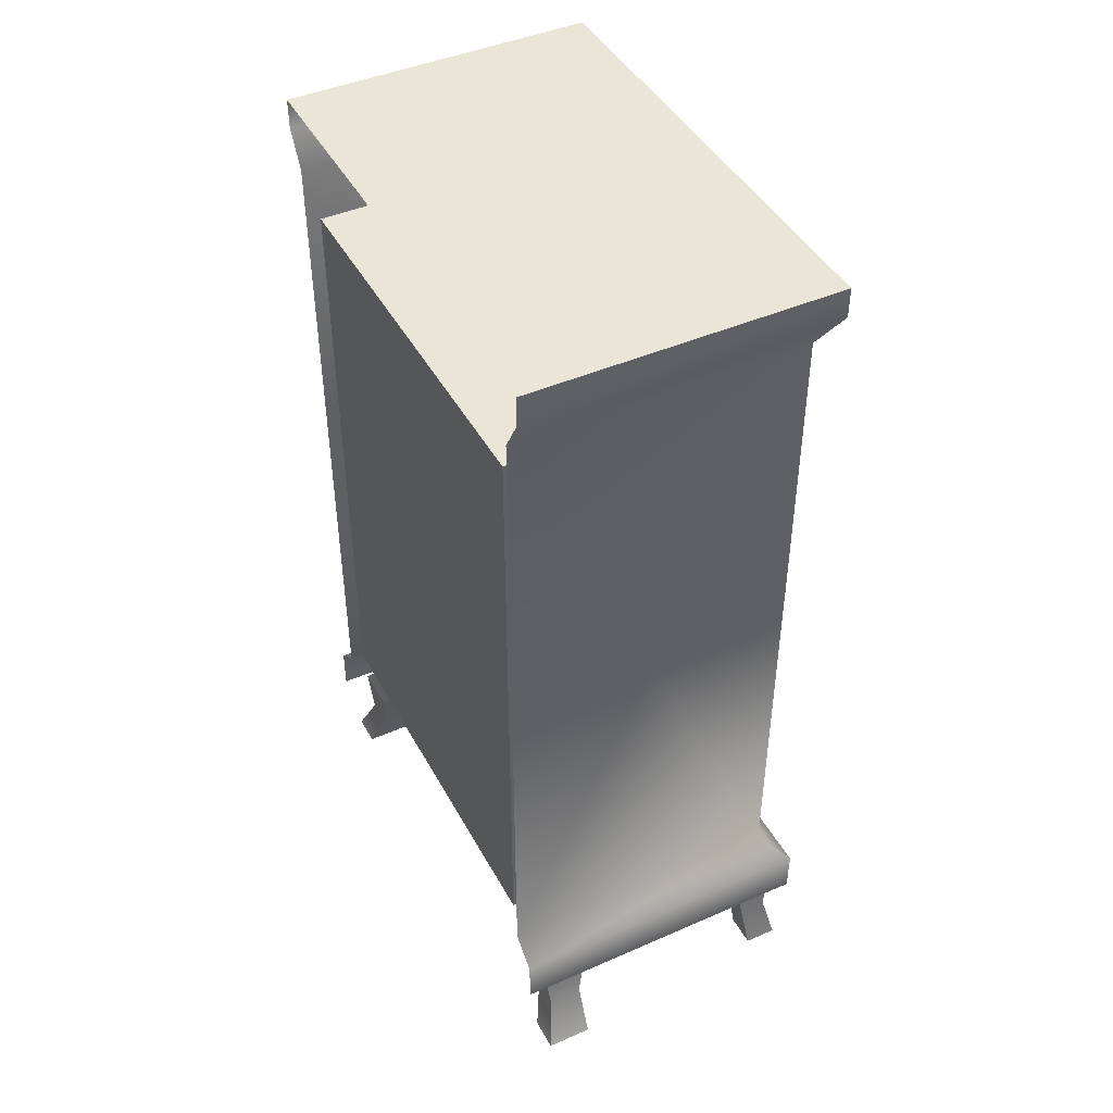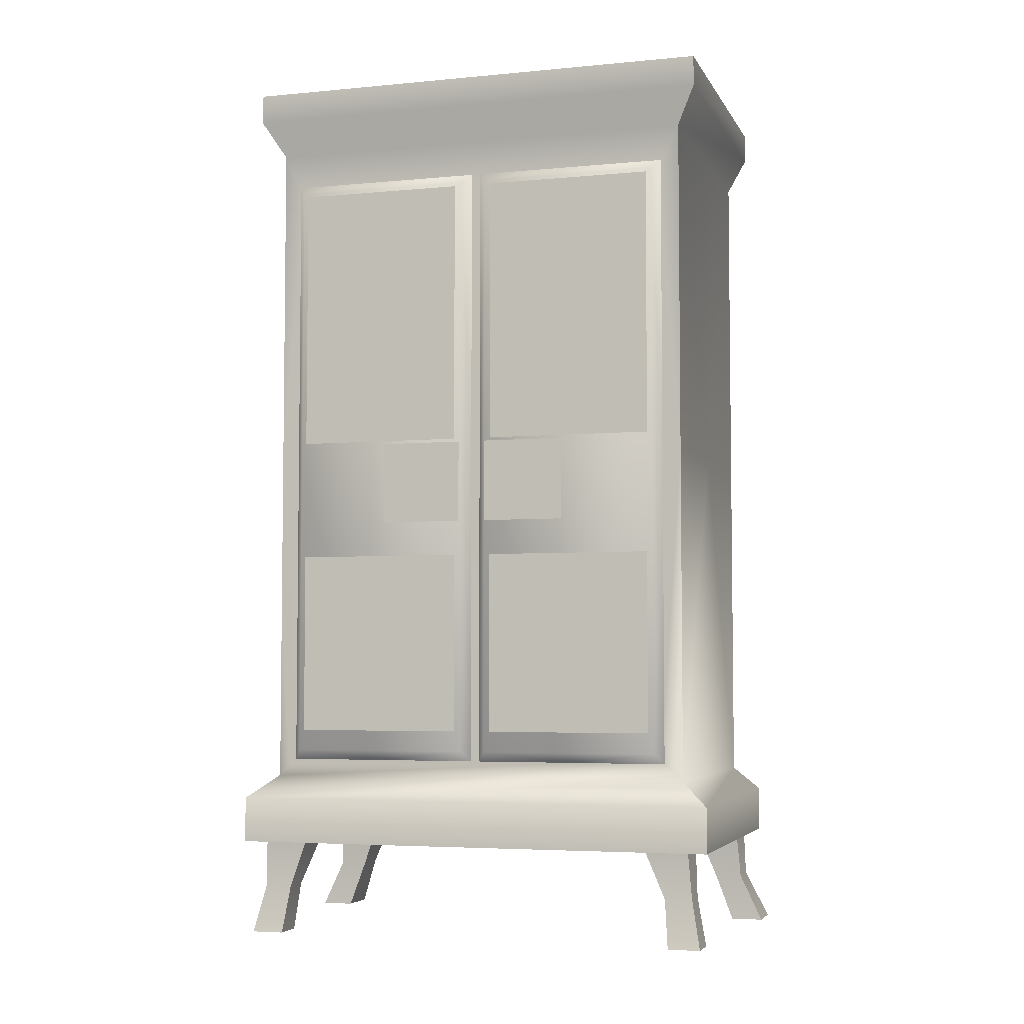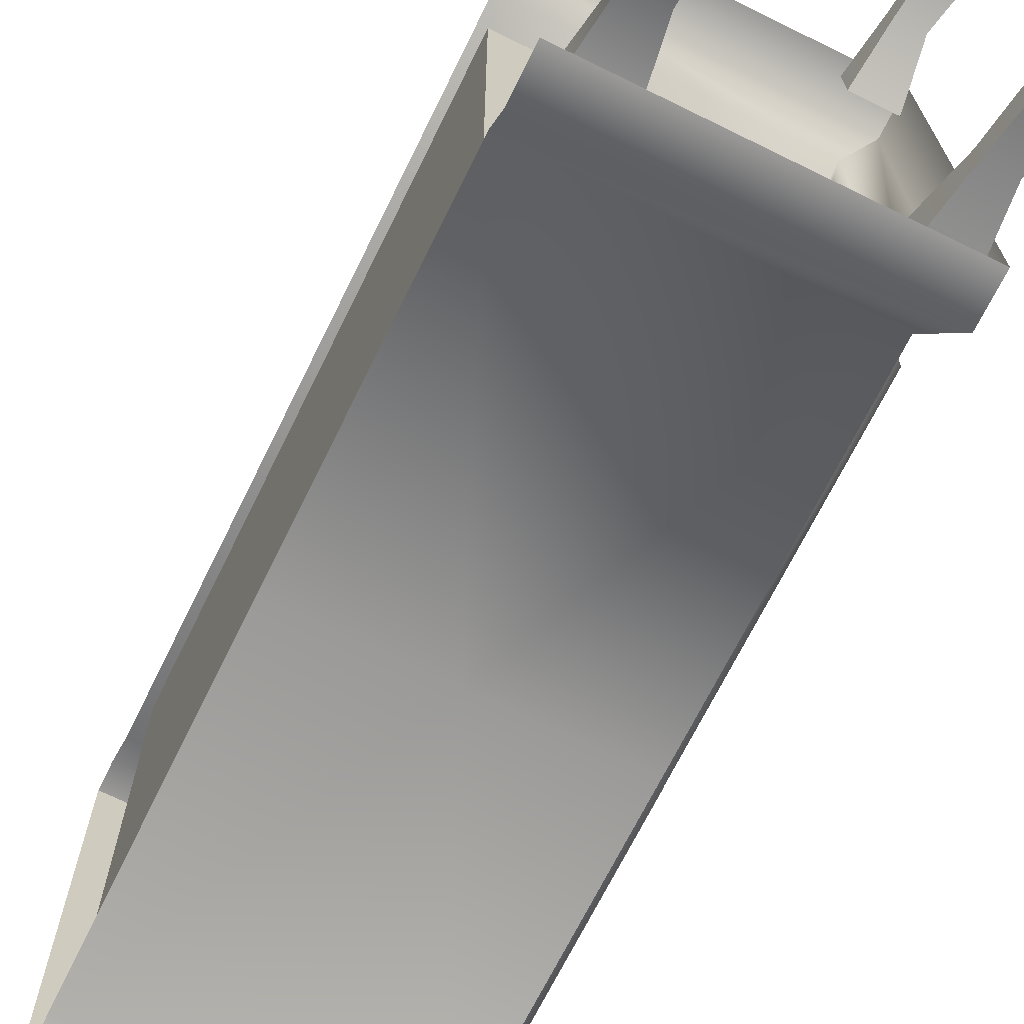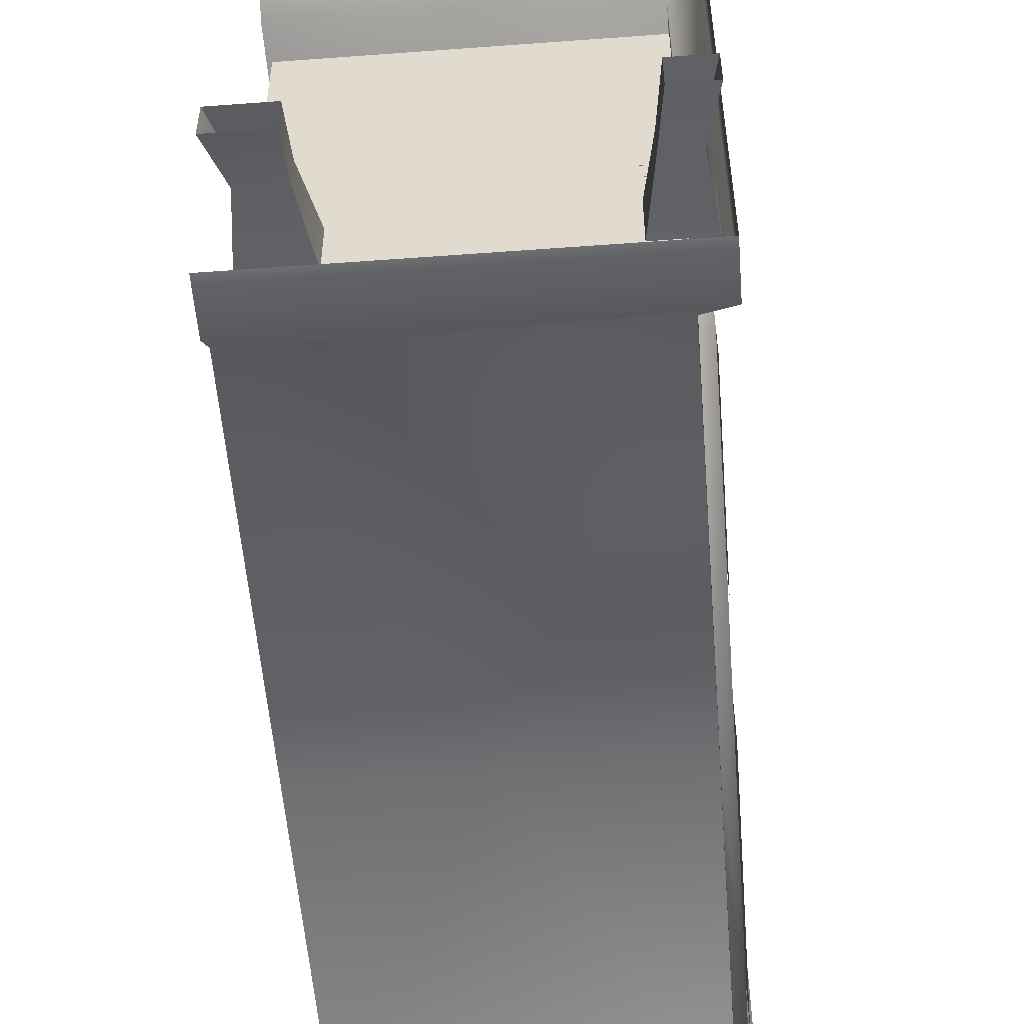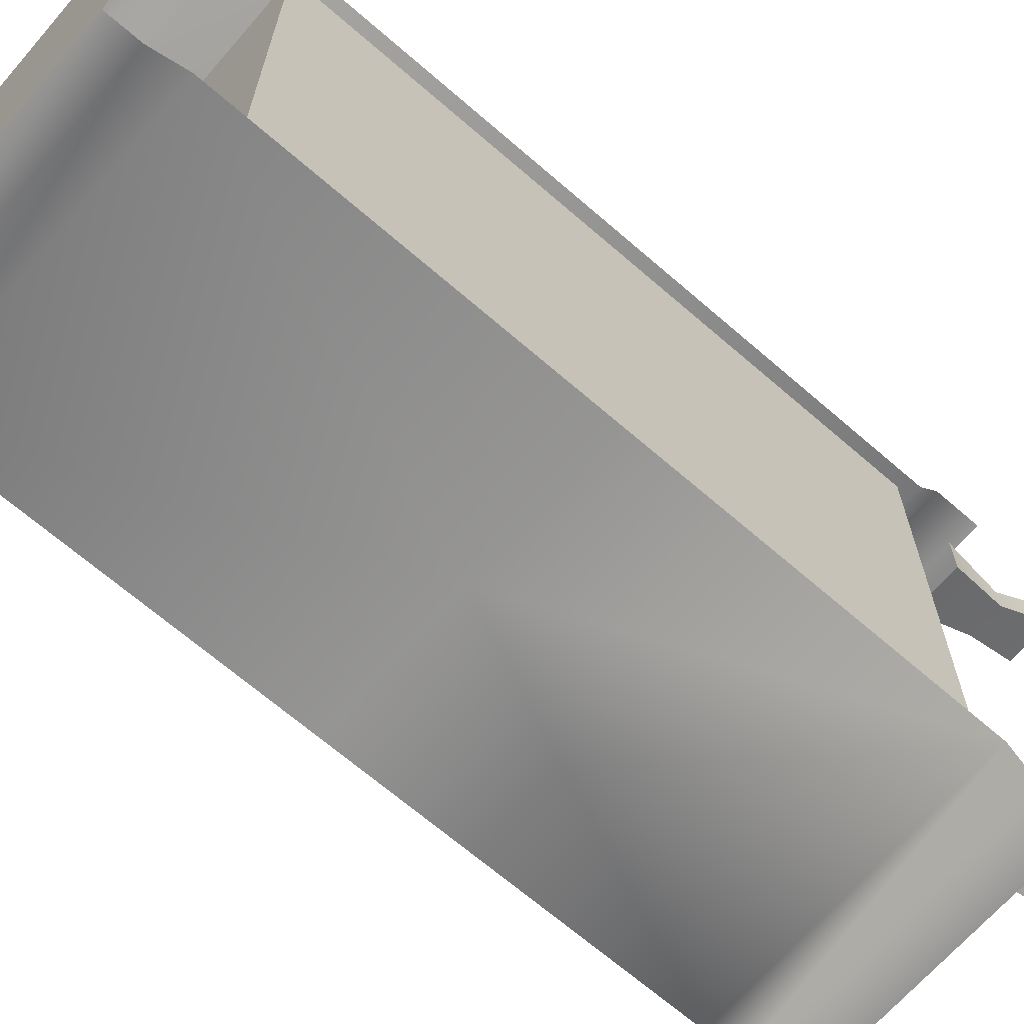
<metadata>
{"format":"obj","ext":"obj","renderer":"f3d","projection":"perspective","resolution":1024,"background":"white","views":[{"elev":44.4,"azim":-27.0,"up":"+Y"},{"elev":-4.7,"azim":106.8,"up":"+Y"},{"elev":-69.3,"azim":-26.2,"up":"+Z"},{"elev":-54.7,"azim":4.5,"up":"+Z"},{"elev":-67.4,"azim":-131.0,"up":"+Z"}]}
</metadata>
<code>
g War_Door_1
v 29.3 42.92 -20.79
v 29.3 80.06 -20.79
v 29.3 80.06 -3.825
v 29.3 42.92 -3.825
v 29.3 42.92 -37.76
v 29.3 80.06 -37.76
v 29.42 104.8 -21
v 29.42 104.8 -37.97
v 29.42 159.4 -37.97
v 29.42 159.4 -21
v 29.42 159.4 -4.033
v 29.42 104.8 -4.033
f 1 5 6
f 1 3 4
f 3 1 2
f 6 2 1
f 9 7 8
f 7 9 10
f 11 7 10
f 7 11 12
v 26.95 99.43 -40.66
v 26.95 162.3 -40.66
v 29.09 160.2 -38.97
v 26.95 162.3 -20.79
v 26.95 162.3 -0.9232
v 29.14 160.2 -2.607
v 29.11 160.2 -20.79
v 26.95 99.43 -0.9232
v 29.14 99.43 -2.607
v 29.14 160.2 -2.607
v 26.95 36.62 -20.79
v 29.11 38.68 -20.79
v 29.14 38.68 -2.607
v 26.95 36.62 -0.9232
v 29.09 99.43 -38.97
v 29.09 38.68 -38.97
v 29.14 38.68 -2.607
v 29.09 38.68 -38.97
v 26.95 162.3 -0.9232
v 29.09 160.2 -38.97
v 26.95 162.3 -40.66
v 26.95 36.62 -40.66
v 26.95 36.62 -40.66
v 26.95 36.62 -0.9232
f 25 26 23
f 35 28 23
f 24 23 28
f 23 24 25
f 15 13 14
f 13 15 27
f 30 13 27
f 13 30 34
f 18 16 17
f 16 18 19
f 16 32 33
f 32 16 19
f 36 29 20
f 21 20 29
f 20 21 22
f 22 31 20
v 29.14 99.43 -2.607
v 29.14 38.68 -2.607
v 29.11 38.68 -20.79
v 29.11 99.43 -20.79
v 29.09 99.43 -38.97
v 29.09 160.2 -38.97
v 26.95 99.43 -0.9232
v 26.95 162.3 -0.9232
v 26.95 162.3 -20.79
v 26.95 99.43 -20.79
v 26.95 99.43 -40.66
v 26.95 36.62 -40.66
v 29.11 160.2 -20.79
v 26.95 36.62 -20.79
v 26.95 162.3 -40.66
v 29.14 160.2 -2.607
v 29.09 38.68 -38.97
v 26.95 36.62 -0.9232
f 51 47 46
f 48 46 47
f 46 48 50
f 46 45 51
f 50 54 46
f 43 46 54
f 46 43 45
f 44 45 43
f 38 39 37
f 40 37 39
f 37 40 52
f 49 52 40
f 42 49 40
f 39 53 40
f 41 40 53
f 40 41 42
v 29.47 87.24 -19.58
v 29.47 104.1 -19.58
v 29.47 104.1 -2.708
v 29.47 87.24 -2.708
f 57 55 56
f 55 57 58
g War_Door_0
v 29.42 104.8 20.94
v 29.42 104.8 3.968
v 29.42 159.4 3.968
v 29.3 42.92 20.94
v 29.3 80.06 20.94
v 29.3 80.06 37.9
v 29.3 42.92 3.968
v 29.3 80.06 3.967
v 29.42 159.4 37.9
v 29.42 104.8 37.9
v 29.42 159.4 20.94
v 29.3 42.92 37.9
f 64 70 62
f 65 66 62
f 63 62 66
f 62 63 64
f 61 59 60
f 59 61 69
f 59 67 68
f 67 59 69
v 29.09 160.2 38.97
v 26.95 162.3 40.66
v 26.95 99.43 40.66
v 26.95 36.62 20.79
v 26.95 36.62 0.9231
v 29.14 38.68 2.607
v 29.09 99.43 38.97
v 26.95 162.3 20.79
v 29.11 160.2 20.79
v 29.14 160.2 2.607
v 26.95 162.3 0.9231
v 29.11 38.68 20.79
v 29.14 160.2 2.607
v 29.14 99.43 2.607
v 26.95 99.43 0.9231
v 26.95 162.3 0.9231
v 29.09 38.68 38.97
v 26.95 36.62 40.66
v 29.14 38.68 2.607
v 29.09 160.2 38.97
v 26.95 162.3 40.66
v 29.09 38.68 38.97
v 26.95 36.62 0.9231
v 26.95 36.62 40.66
f 80 81 78
f 91 90 78
f 79 78 90
f 78 79 80
f 73 71 72
f 71 73 77
f 92 77 73
f 73 94 92
f 76 74 75
f 74 76 82
f 87 74 82
f 74 87 88
f 83 84 85
f 89 85 84
f 85 89 93
f 85 86 83
v 26.95 36.62 0.9231
v 26.95 36.62 20.79
v 26.95 99.43 20.79
v 29.14 160.2 2.607
v 29.11 160.2 20.79
v 29.11 99.43 20.79
v 29.14 99.43 2.607
v 29.11 38.68 20.79
v 26.95 99.43 0.9231
v 29.14 38.68 2.607
v 26.95 162.3 20.79
v 26.95 162.3 0.9231
v 26.95 99.43 40.66
v 26.95 162.3 40.66
v 29.09 160.2 38.97
v 29.09 99.43 38.97
v 29.09 38.68 38.97
v 26.95 36.62 40.66
f 101 102 104
f 102 101 100
f 98 100 101
f 100 98 99
f 111 102 110
f 100 110 102
f 110 100 109
f 99 109 100
f 103 105 106
f 105 103 97
f 95 97 103
f 97 95 96
f 108 105 107
f 97 107 105
f 107 97 112
f 96 112 97
v 29.47 87.24 19.84
v 29.47 87.24 2.961
v 29.47 104.1 2.961
v 29.47 104.1 19.84
f 115 113 114
f 113 115 116
g Inst_wardrope_
v 26.84 169.5 44.43
v 26.84 169.5 5e-06
v 30.45 176.6 1e-06
v 30.45 176.6 48.49
v 30.45 182.7 3e-06
v 30.45 182.7 48.49
v -31.86 176.6 48.49
v 30.45 176.6 48.49
v 30.45 182.7 48.49
v -31.86 182.7 48.49
v 30.45 176.6 -48.49
v 30.45 182.7 -48.49
v 30.45 176.6 -48.49
v -31.86 176.6 -48.49
v -31.86 182.7 -48.49
v 30.45 182.7 -48.49
v -31.86 169.5 44.43
v 26.84 169.5 44.43
v 26.84 169.5 -44.43
v 26.84 169.5 -44.43
v -31.86 169.5 -44.43
v 31.86 28.39 50.21
v 31.86 28.39 -50.21
v 26.84 33.05 -44.43
v 26.84 33.05 44.43
v -31.86 28.39 50.21
v 31.86 28.39 50.21
v 26.84 33.05 44.43
v -31.86 33.05 44.43
v 31.86 28.39 -50.21
v -31.86 28.39 -50.21
v -31.86 33.05 -44.43
v 26.84 33.05 -44.43
v 31.86 19.15 50.21
v 31.86 19.15 -50.21
v -31.86 19.15 50.21
v 31.86 19.15 50.21
v 31.86 19.15 -50.21
v -31.86 19.15 -50.21
f 140 141 138
f 150 151 138
f 139 138 151
f 138 139 140
f 128 121 119
f 122 119 121
f 119 122 120
f 117 119 120
f 119 117 118
f 118 135 119
f 127 119 135
f 119 127 128
f 124 133 134
f 133 124 123
f 125 123 124
f 123 125 126
f 130 136 137
f 136 130 129
f 131 129 130
f 129 131 132
f 154 155 146
f 147 146 155
f 146 147 148
f 148 149 146
f 153 142 152
f 142 153 143
f 144 142 143
f 142 144 145
v -30.46 99.15 5e-06
v -30.46 160.7 8e-06
v -30.46 160.7 39.93
v 26.84 33.05 44.43
v 26.84 33.05 -44.43
v 26.84 37.55 -39.93
v 26.84 160.7 39.93
v 26.84 169.5 44.43
v 26.84 101.3 44.43
v -30.46 99.15 39.93
v -30.46 160.7 8e-06
v 26.84 160.7 7e-06
v 26.84 160.7 39.93
v -30.46 160.7 39.93
v 26.84 160.7 7e-06
v 26.84 169.5 5e-06
v 26.84 99.15 39.93
v -31.86 182.7 48.49
v 30.45 182.7 48.49
v 30.45 182.7 3e-06
v -1.813 99.15 -39.93
v -30.46 99.15 -39.93
v -30.46 37.55 -39.93
v 26.84 160.7 -39.93
v -30.46 160.7 -39.93
v -1.813 99.15 39.93
v -30.46 99.15 39.93
v -30.46 160.7 39.93
v 26.84 37.55 39.93
v -30.46 37.55 39.93
v -1.813 37.55 -0
v -30.46 37.55 -39.93
v -30.46 37.55 39.93
v 26.84 37.55 -39.93
v 26.84 37.55 39.93
v -30.46 37.55 39.93
v -30.46 37.55 -39.93
v -30.46 99.15 -39.93
v -31.86 169.5 44.43
v -31.86 101.3 44.43
v -2.513 101.3 44.43
v 26.84 33.05 44.43
v 26.84 101.3 44.43
v 26.84 169.5 44.43
v -31.86 33.05 44.43
v -31.86 169.5 -44.43
v 26.84 169.5 -44.43
v -2.513 101.3 -44.43
v 26.84 101.3 -44.43
v 26.84 33.05 -44.43
v -31.86 33.05 -44.43
v -31.86 101.3 -44.43
v 21.2 99.26 1.545
v 26.85 99.26 1.545
v 26.85 161 1.545
v 21.2 161 1.545
v 26.85 99.26 1.545
v 26.85 99.26 -1.545
v 26.85 161 -1.545
v 26.85 161 1.545
v 26.85 99.26 -1.545
v 21.2 99.26 -1.545
v 21.2 161 -1.545
v 26.85 161 -1.545
v -30.46 160.7 -39.93
v -31.86 182.7 -48.49
v -31.86 182.7 1.3e-05
v 30.45 182.7 -48.49
v 26.84 99.15 -39.93
v 26.84 99.15 39.93
v 26.84 160.7 -39.93
v 26.84 99.15 -39.93
v 26.84 101.3 -44.43
v 26.84 169.5 -44.43
v 26.84 37.55 39.93
v 26.85 37.51 1.545
v 26.85 37.51 -1.545
v 21.2 37.51 1.545
v 26.85 37.51 1.545
v 26.85 37.51 -1.545
v 21.2 37.51 -1.545
v -30.46 160.7 -39.93
v 26.84 160.7 -39.93
v 26.84 37.55 -39.93
v 26.84 160.7 39.93
f 210 211 208
f 233 234 208
f 209 208 234
f 208 209 210
f 182 184 185
f 184 182 181
f 183 181 182
f 181 183 225
f 240 225 183
f 225 184 181
f 177 179 180
f 179 177 176
f 178 176 177
f 176 178 224
f 239 224 178
f 224 179 176
f 156 165 191
f 165 156 158
f 157 158 156
f 192 156 191
f 192 193 156
f 220 156 193
f 156 220 157
f 196 194 195
f 194 196 199
f 198 199 196
f 195 200 196
f 197 196 200
f 196 197 198
f 203 202 204
f 202 203 201
f 207 201 203
f 203 206 207
f 206 203 205
f 204 205 203
f 167 237 238
f 237 167 166
f 168 166 167
f 166 168 169
f 162 170 171
f 226 171 170
f 171 226 229
f 228 229 226
f 171 163 162
f 164 162 163
f 226 227 228
f 161 228 227
f 164 172 162
f 172 164 230
f 159 230 164
f 230 159 161
f 160 161 159
f 161 160 228
f 190 189 186
f 187 186 189
f 186 187 188
f 190 186 188
f 221 175 223
f 175 221 222
f 175 173 174
f 173 175 222
f 232 212 231
f 212 232 213
f 214 212 213
f 212 214 215
f 236 216 235
f 216 236 217
f 218 216 217
f 216 218 219
v 30.87 -6e-06 -48.44
v 24.32 -6e-06 -48.44
v 23.06 9.604 -46.5
v 28.66 9.604 -46.5
v 23.06 9.604 -40.9
v 23.06 9.604 -46.5
v 24.32 -6e-06 -48.44
v 30.07 21.64 -45.77
v 30.87 -2e-06 48.44
v 28.66 9.604 46.5
v 23.06 9.604 46.5
v -28.21 2e-06 -52.57
v -25.88 9.604 -48.03
v -18.94 9.604 -48.03
v -19.03 2e-06 -52.57
v -28.21 -6e-06 -46.02
v -25.88 9.604 -42.42
v -25.88 9.604 -48.03
v -28.21 2e-06 -52.57
v -17.03 21.64 -37.65
v -27.29 21.64 -37.65
v -25.88 9.604 -42.42
v -18.94 9.604 -42.42
v -17.03 21.64 -47.3
v -17.03 21.64 -37.65
v -18.94 9.604 -42.42
v -18.94 9.604 -48.03
v -27.29 21.64 -37.65
v -27.29 21.64 -47.3
v -27.29 21.64 -47.3
v -17.03 21.64 -47.3
v 24.32 -6e-06 -41.89
v 30.87 -6e-06 -41.89
v 28.66 9.604 -40.9
v 23.06 9.604 -40.9
v 24.32 -6e-06 -41.89
v 30.87 -6e-06 -41.89
v 30.87 -6e-06 -48.44
v 28.66 9.604 -46.5
v 28.66 9.604 -40.9
v 21.14 21.64 -36.13
v 30.07 21.64 -36.13
v 21.14 21.64 -45.77
v 21.14 21.64 -36.13
v -18.94 9.604 48.03
v -17.03 21.64 47.3
v -27.29 21.64 47.3
v -25.88 9.604 48.03
v -25.88 9.604 48.03
v -27.29 21.64 47.3
v -27.29 21.64 37.65
v -25.88 9.604 42.42
v -18.94 9.604 42.42
v -17.03 21.64 37.65
v -17.03 21.64 47.3
v -18.94 9.604 48.03
v -25.88 9.604 42.42
v -27.29 21.64 37.65
v -17.03 21.64 37.65
v -18.94 9.604 42.42
v -28.21 -2e-06 46.02
v -28.21 -1e-05 52.57
v -28.21 -1e-05 52.57
v -19.03 -1e-05 52.57
v -19.03 -1e-05 52.57
v -19.03 -2e-06 46.02
v -19.03 -2e-06 46.02
v -28.21 -2e-06 46.02
v 30.07 21.64 45.77
v 21.14 21.64 45.77
v 28.66 9.604 46.5
v 28.66 9.604 40.9
v 30.07 21.64 36.13
v 30.07 21.64 45.77
v 23.06 9.604 40.9
v 23.06 9.604 46.5
v 21.14 21.64 45.77
v 21.14 21.64 36.13
v 28.66 9.604 40.9
v 23.06 9.604 40.9
v 21.14 21.64 36.13
v 30.07 21.64 36.13
v 30.87 -2e-06 48.44
v 30.87 6e-06 41.89
v 30.07 21.64 -36.13
v 24.32 -2e-06 48.44
v 21.14 21.64 -45.77
v -19.03 2e-06 -46.02
v -19.03 2e-06 -52.57
v -28.21 -6e-06 -46.02
v -19.03 2e-06 -46.02
v 24.32 6e-06 41.89
v 24.32 -2e-06 48.44
v 30.87 6e-06 41.89
v 24.32 6e-06 41.89
v 30.07 21.64 -45.77
f 254 255 252
f 252 253 254
f 270 254 253
f 254 270 271
f 243 241 242
f 241 243 244
f 248 244 243
f 243 327 248
f 249 250 251
f 309 251 250
f 251 309 310
f 251 326 249
f 262 260 261
f 260 262 263
f 331 263 262
f 262 330 331
f 266 264 265
f 264 266 267
f 329 267 266
f 266 328 329
f 258 268 269
f 268 258 257
f 256 257 258
f 258 259 256
f 274 272 273
f 272 274 275
f 281 275 274
f 274 282 281
f 245 247 276
f 247 245 246
f 283 246 245
f 245 284 283
f 279 277 278
f 277 279 280
f 325 280 279
f 279 336 325
f 291 289 290
f 289 291 292
f 301 289 292
f 289 301 302
f 295 293 294
f 293 295 296
f 305 293 296
f 293 305 306
f 299 297 298
f 297 299 300
f 307 297 300
f 297 307 308
f 287 288 285
f 303 285 288
f 285 303 304
f 285 286 287
f 323 324 311
f 312 311 324
f 311 312 313
f 313 314 311
f 315 317 318
f 317 315 316
f 333 316 315
f 315 332 333
f 334 335 319
f 320 319 335
f 319 320 321
f 321 322 319

</code>
